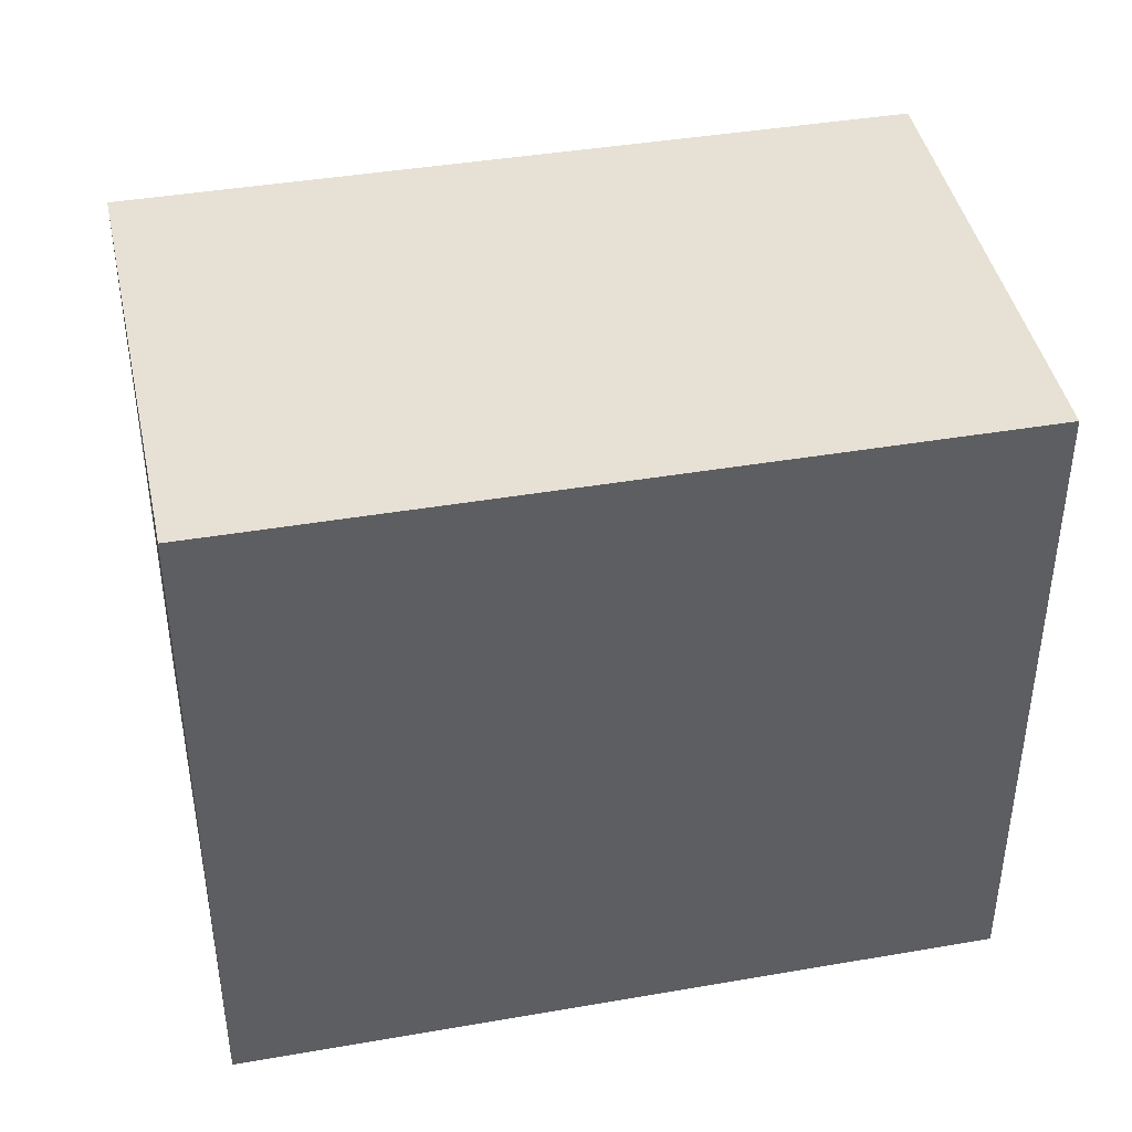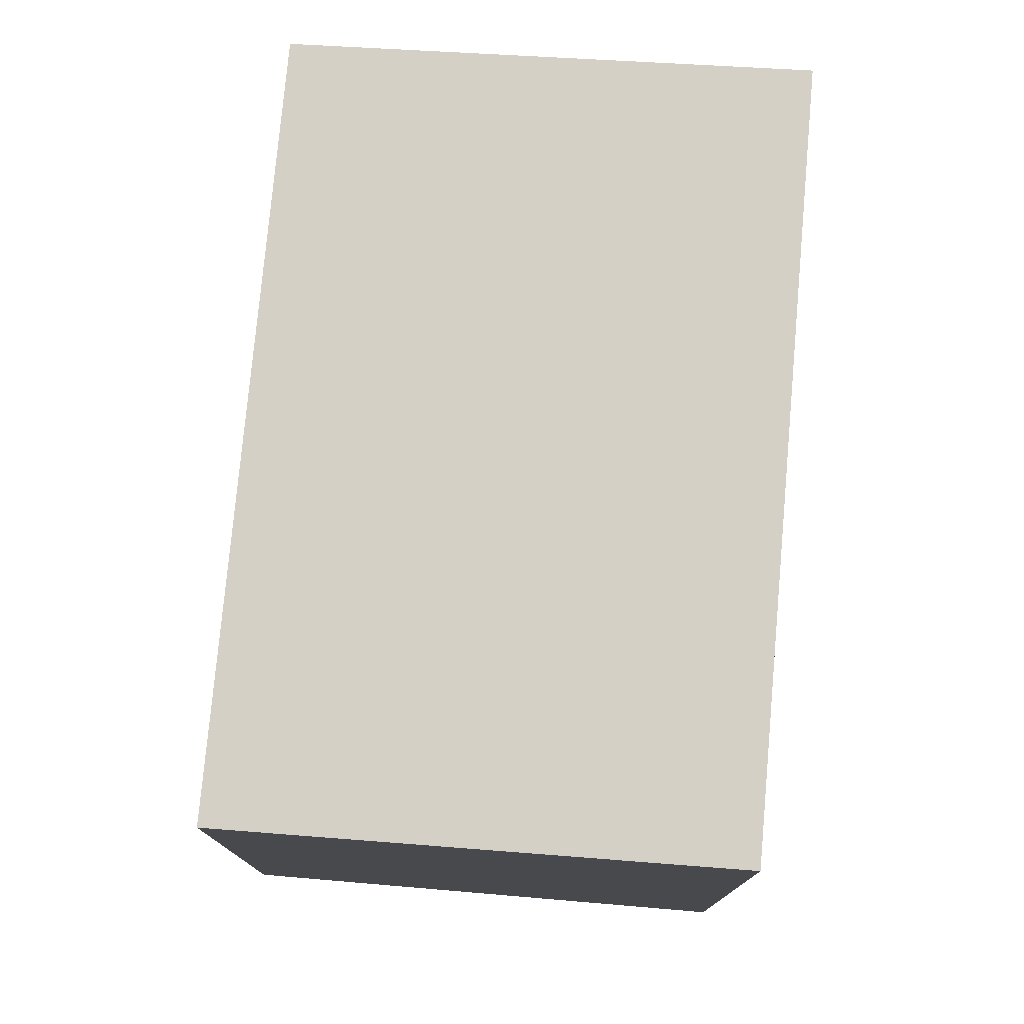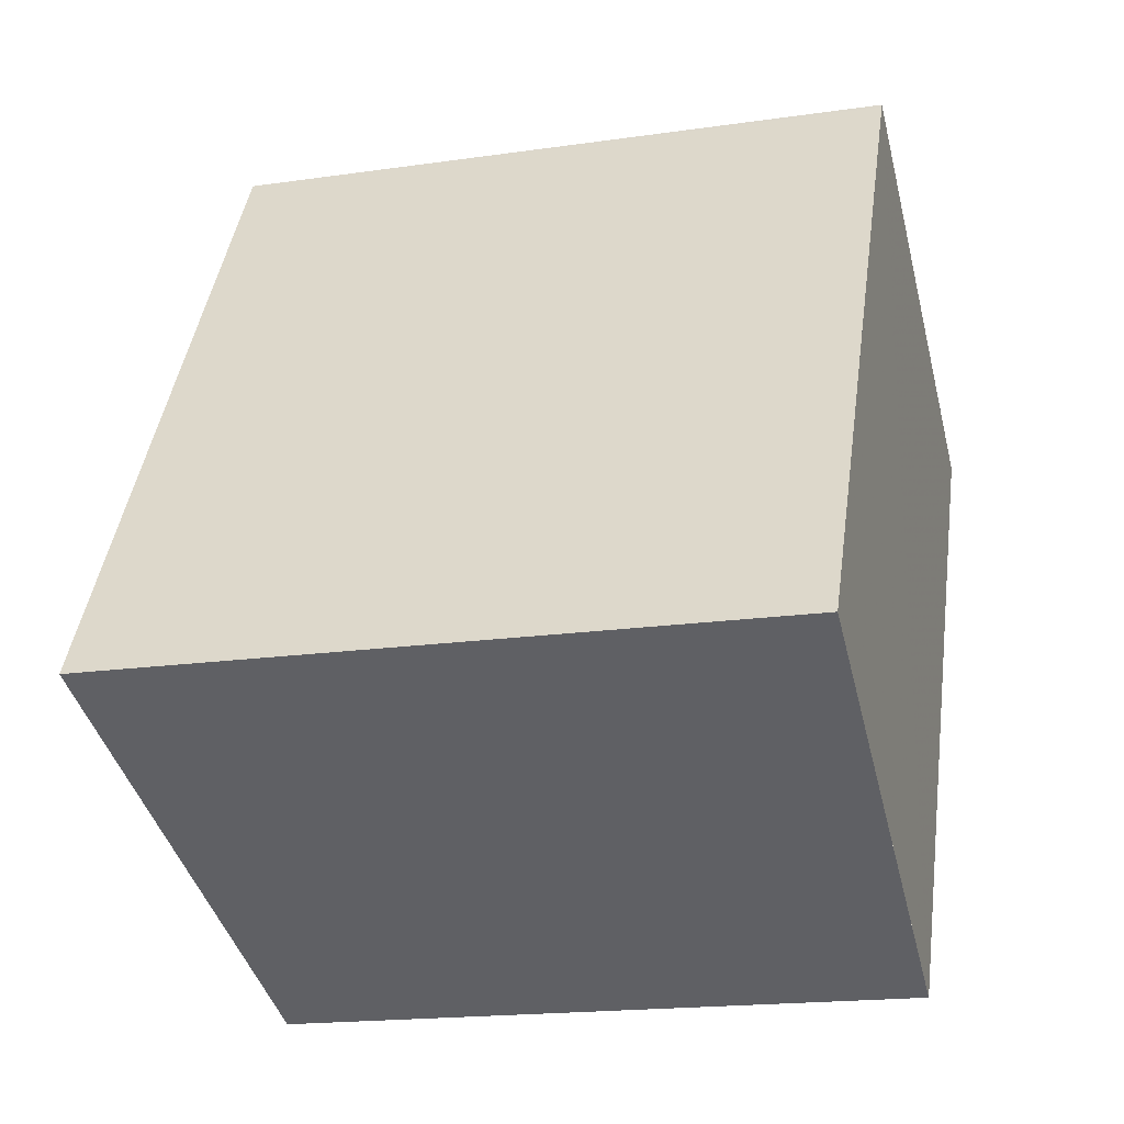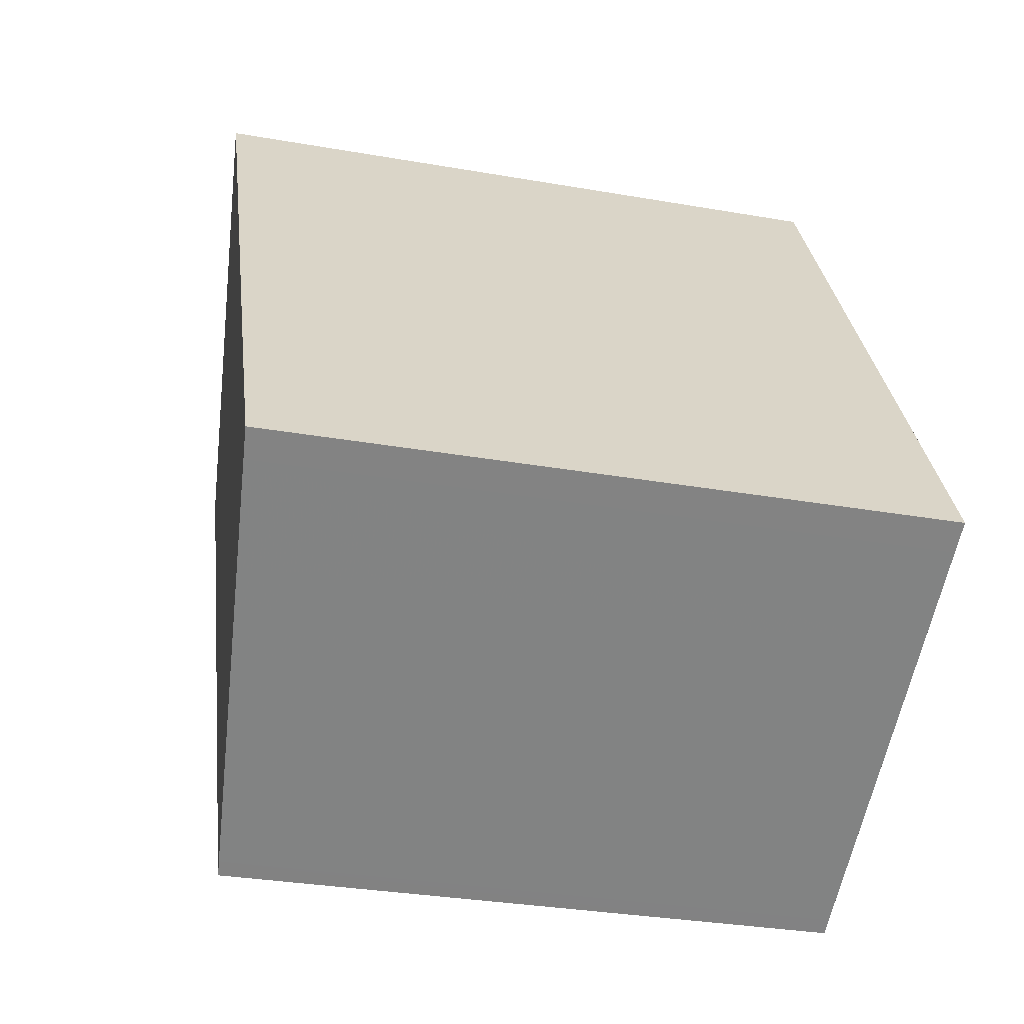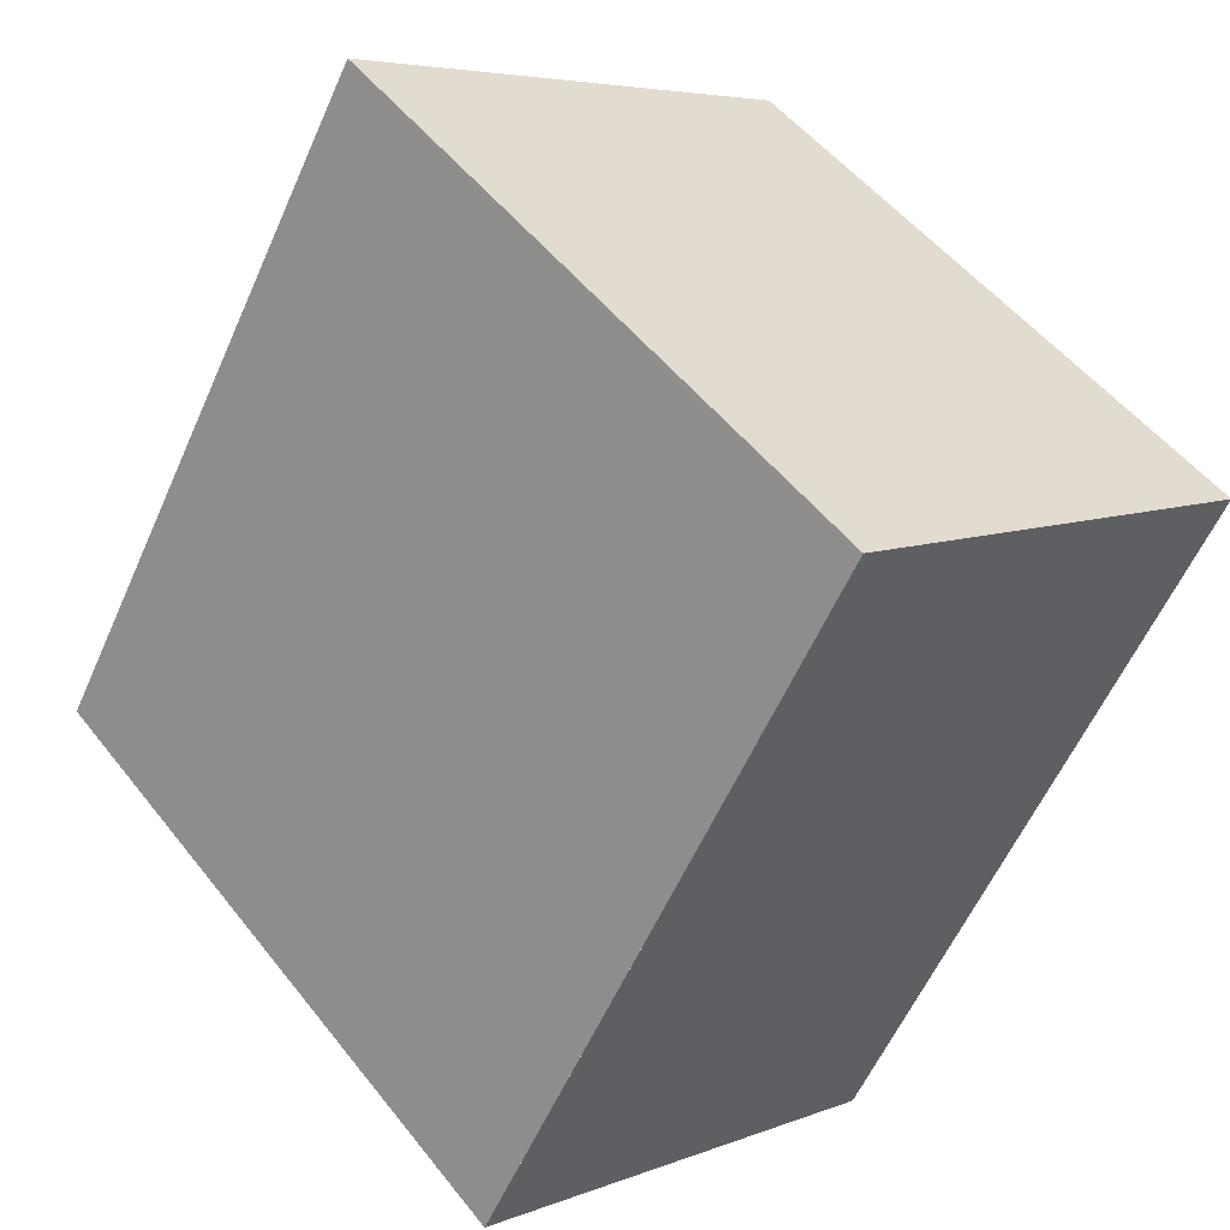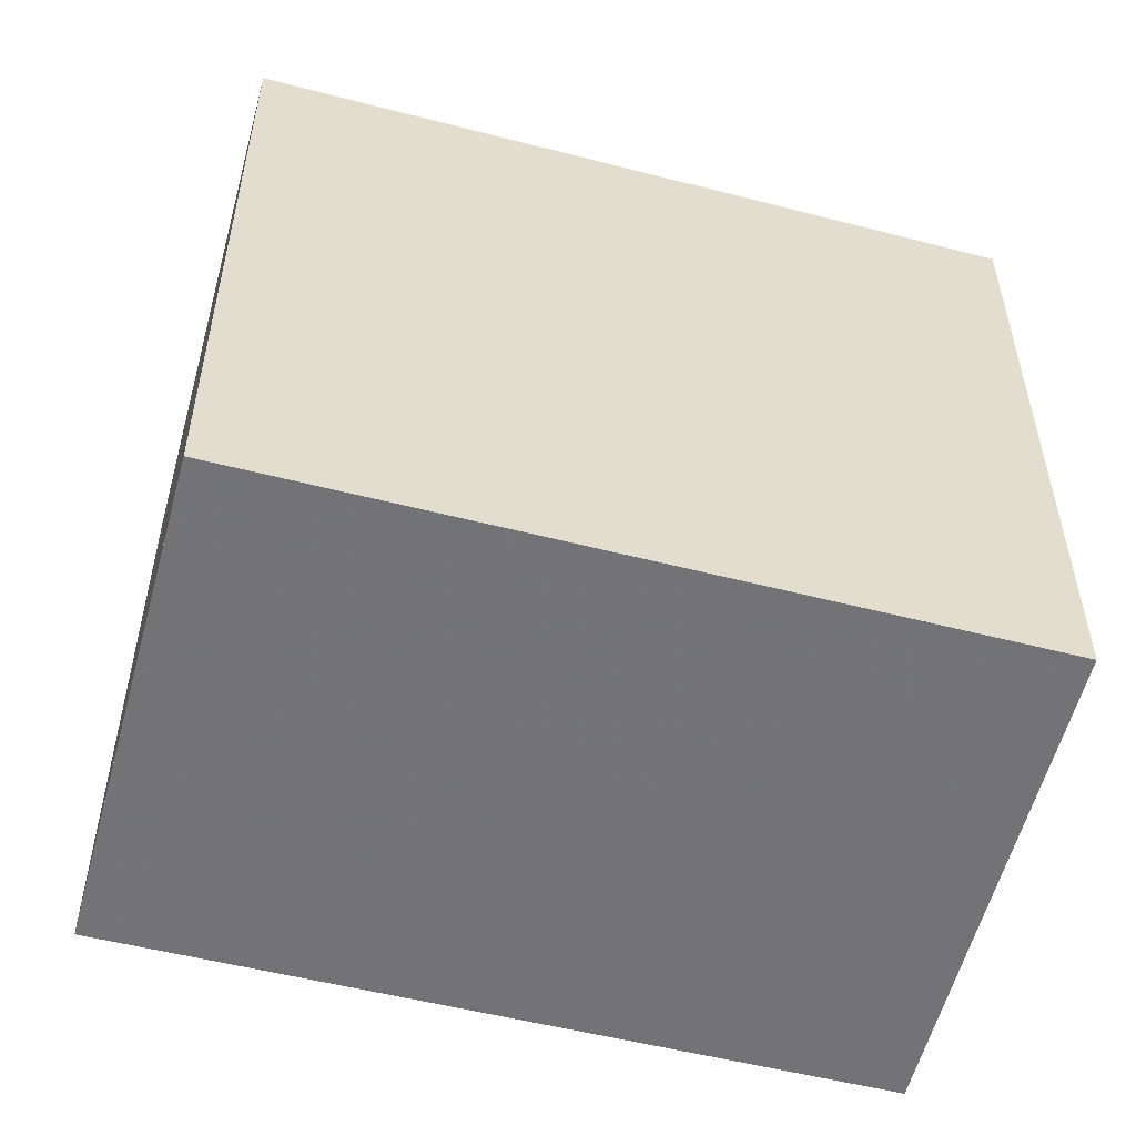
<metadata>
{"format":"obj","ext":"obj","renderer":"f3d","projection":"perspective","resolution":1024,"background":"white","views":[{"elev":45.3,"azim":108.3,"up":"+Z"},{"elev":78.3,"azim":34.7,"up":"+Z"},{"elev":-18.0,"azim":105.8,"up":"+Y"},{"elev":-31.4,"azim":76.0,"up":"+Y"},{"elev":51.7,"azim":143.1,"up":"+Y"},{"elev":-56.0,"azim":104.8,"up":"+Z"}]}
</metadata>
<code>
v -2394 -27.19 2.539
v -2393 -26.22 2.749
v -2391 -28.81 2.78
v -2393 -29.81 2.568
v -2393 -26.28 2.735
v -2391 -28.88 2.766
v -2394 -27.16 2.544
v -2393 -29.78 2.575
v -2394 -27.18 2.545
v -2393 -26.3 2.736
v -2394 -27.2 2.54
v -2393 -26.51 2.69
v -2393 -26.49 2.69
v -2392 -29.1 2.719
v -2392 -28.69 2.714
v -2393 -29.36 2.571
v -2391 -28.46 2.761
v -2393 -28.62 2.562
v -2392 -27.95 2.706
v -2392 -27.74 2.753
v -2393 -26.23 2.75
v -2393 -29.4 2.564
v -2391 -28.4 2.775
v -2393 -28.65 2.555
v -2392 -27.67 2.767
v -2393 -29.76 2.575
v -2392 -29.1 2.718
v -2391 -28.88 2.766
v -2393 -29.79 2.568
v -2391 -28.81 2.78
v -2394 -27.16 2.544
v -2394 -27.19 2.539
v -2394 -27.19 0
v -2394 -27.16 0
v -2393 -26.23 2.75
v -2393 -26.22 2.749
v -2393 -26.22 4.441e-16
v -2393 -26.23 0
v -2391 -28.88 2.766
v -2391 -28.81 2.78
v -2391 -28.81 0
v -2391 -28.88 0
v -2393 -29.79 2.568
v -2393 -29.81 2.568
v -2393 -29.81 0
v -2393 -29.79 0
v -2393 -26.22 2.749
v -2393 -26.28 2.735
v -2393 -26.28 0
v -2393 -26.22 4.441e-16
v -2392 -29.1 2.719
v -2391 -28.88 2.766
v -2391 -28.88 0
v -2392 -29.1 0
v -2393 -26.49 2.69
v -2394 -27.16 2.544
v -2394 -27.16 0
v -2393 -26.49 4.441e-16
v -2393 -29.81 2.568
v -2393 -29.78 2.575
v -2393 -29.78 0
v -2393 -29.81 0
v -2394 -27.19 2.539
v -2394 -27.2 2.54
v -2394 -27.2 0
v -2394 -27.19 0
v -2393 -26.28 2.735
v -2393 -26.49 2.69
v -2393 -26.49 4.441e-16
v -2393 -26.28 0
v -2393 -29.78 2.575
v -2392 -29.1 2.719
v -2392 -29.1 0
v -2393 -29.78 0
v -2392 -27.67 2.767
v -2393 -26.23 2.75
v -2393 -26.23 0
v -2392 -27.67 0
v -2393 -28.65 2.555
v -2393 -29.4 2.564
v -2393 -29.4 0
v -2393 -28.65 0
v -2391 -28.81 2.78
v -2391 -28.4 2.775
v -2391 -28.4 0
v -2391 -28.81 0
v -2394 -27.2 2.54
v -2393 -28.65 2.555
v -2393 -28.65 0
v -2394 -27.2 0
v -2391 -28.4 2.775
v -2392 -27.67 2.767
v -2392 -27.67 0
v -2391 -28.4 0
v -2393 -29.4 2.564
v -2393 -29.79 2.568
v -2393 -29.79 0
v -2393 -29.4 0
v -2391 -28.81 2.78
v -2391 -28.81 2.78
v -2391 -28.81 0
v -2391 -28.81 0
v -2394 -27.19 0
v -2393 -26.22 0
v -2391 -28.81 0
v -2393 -29.81 0
f 18 16 22 24
f 25 23 17 20
f 20 17 15 19
f 13 5 10 12
f 11 1 7 9
f 12 9 7 13
f 19 15 16 18
f 27 14 8 26
f 28 6 14 27
f 18 9 12 19
f 19 12 10 20
f 10 5 2 21
f 26 8 4 29
f 30 3 6 28
f 24 11 9 18
f 20 10 21 25
f 26 16 15 27
f 27 15 17 28
f 29 22 16 26
f 28 17 23 30
f 32 33 34 31
f 36 37 38 35
f 40 41 42 39
f 44 45 46 43
f 48 49 50 47
f 52 53 54 51
f 56 57 58 55
f 60 61 62 59
f 64 65 66 63
f 68 69 70 67
f 72 73 74 71
f 76 77 78 75
f 80 81 82 79
f 84 85 86 83
f 88 89 90 87
f 92 93 94 91
f 96 97 98 95
f 100 101 102 99
f 104 105 106 103

</code>
